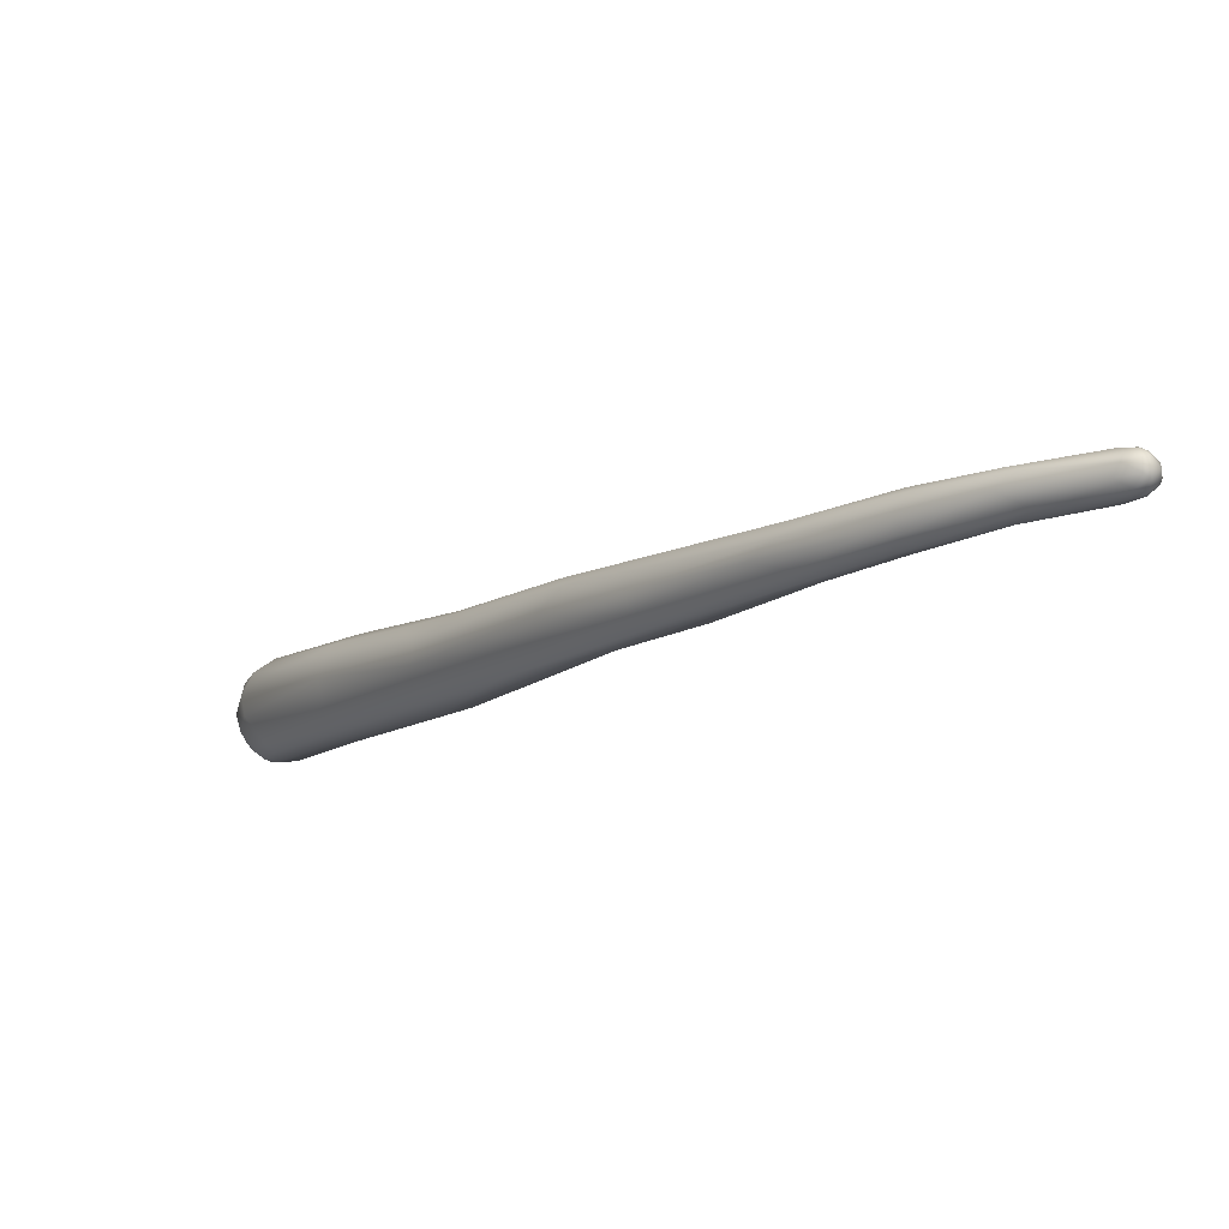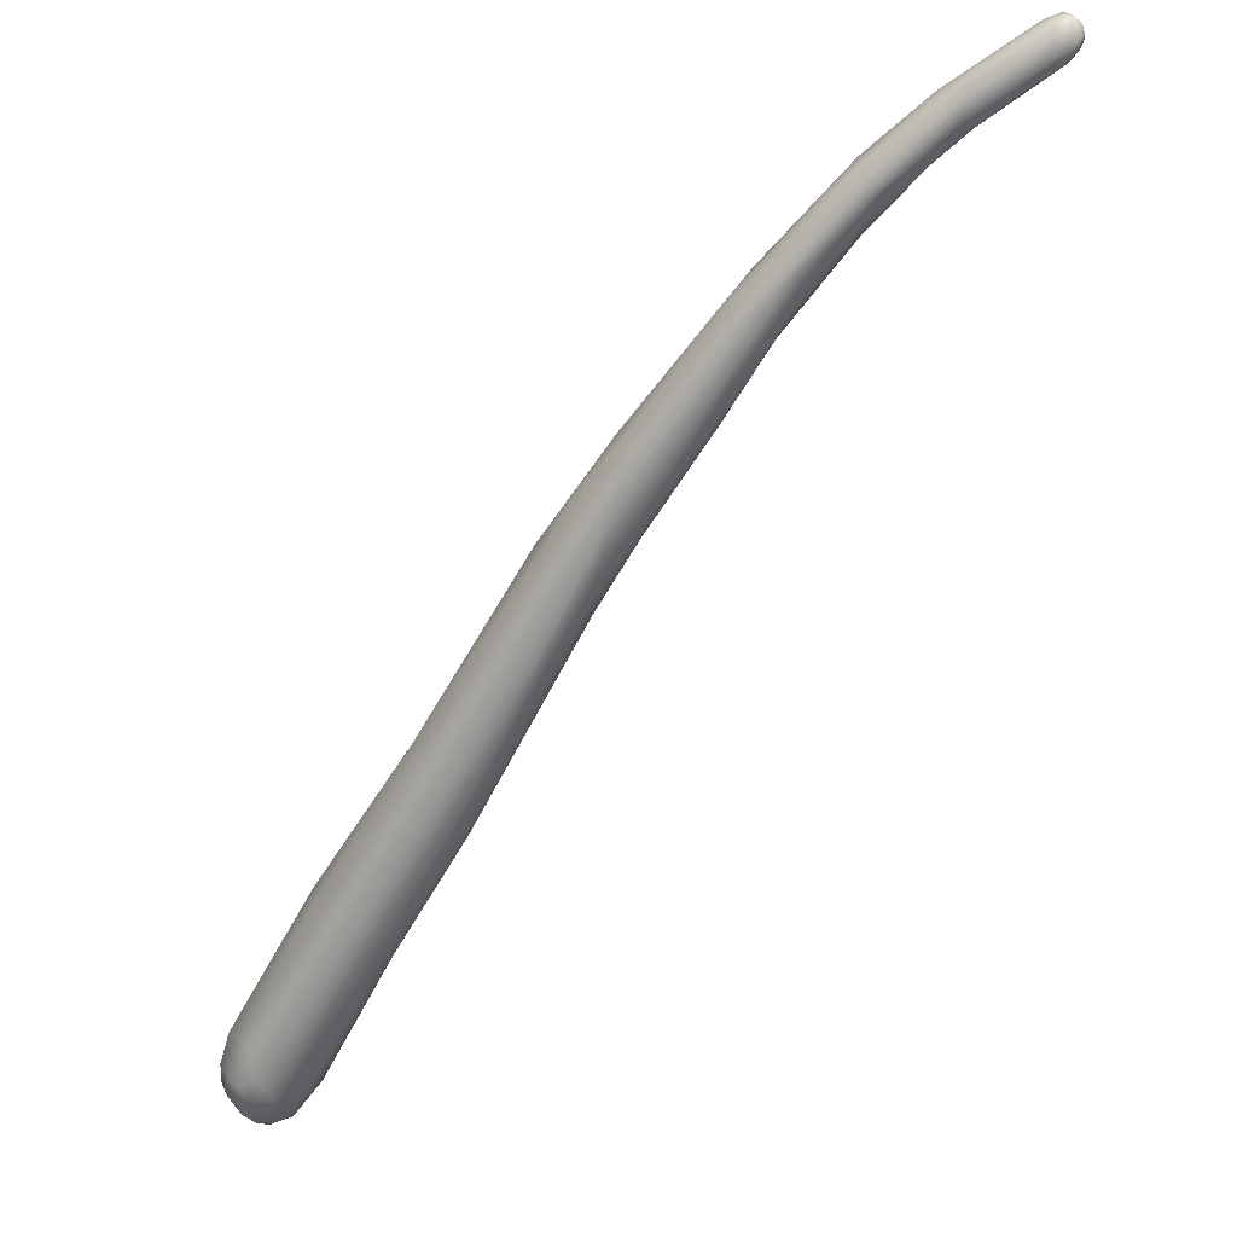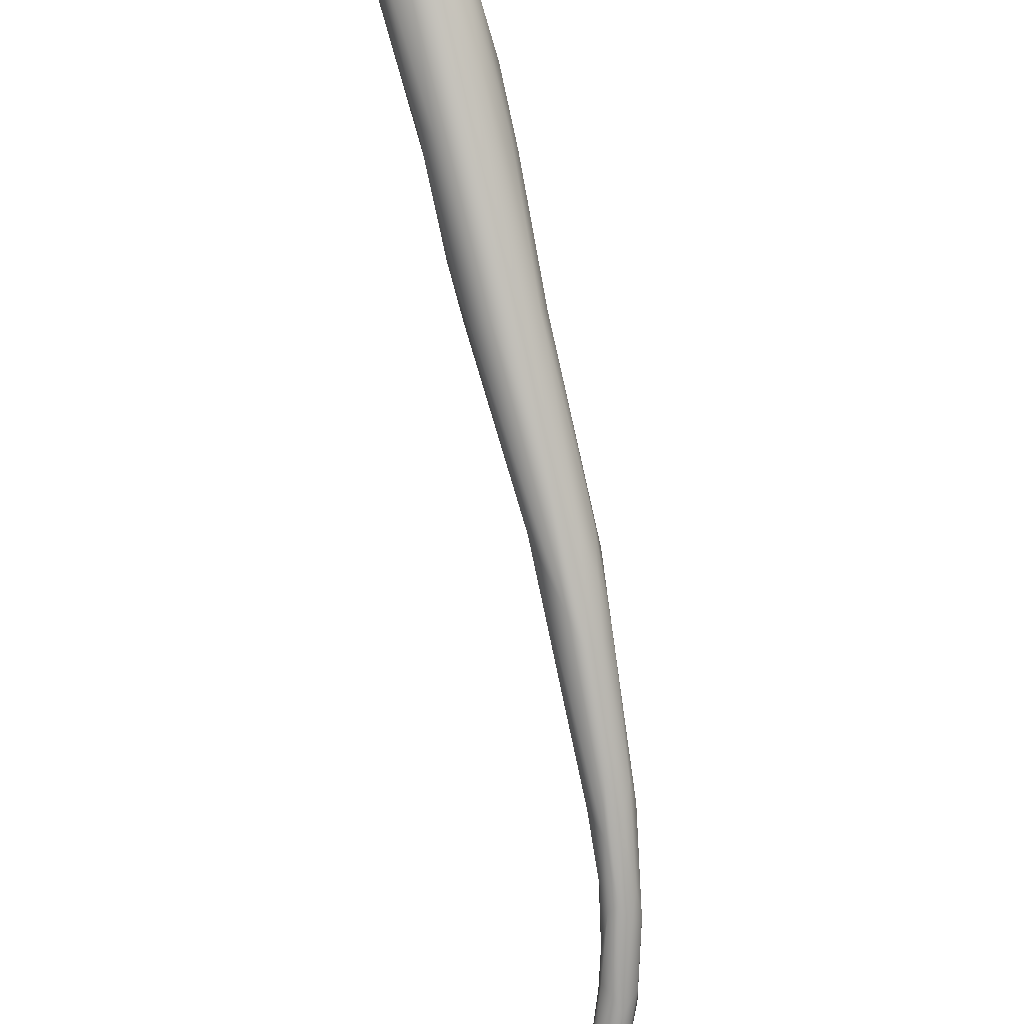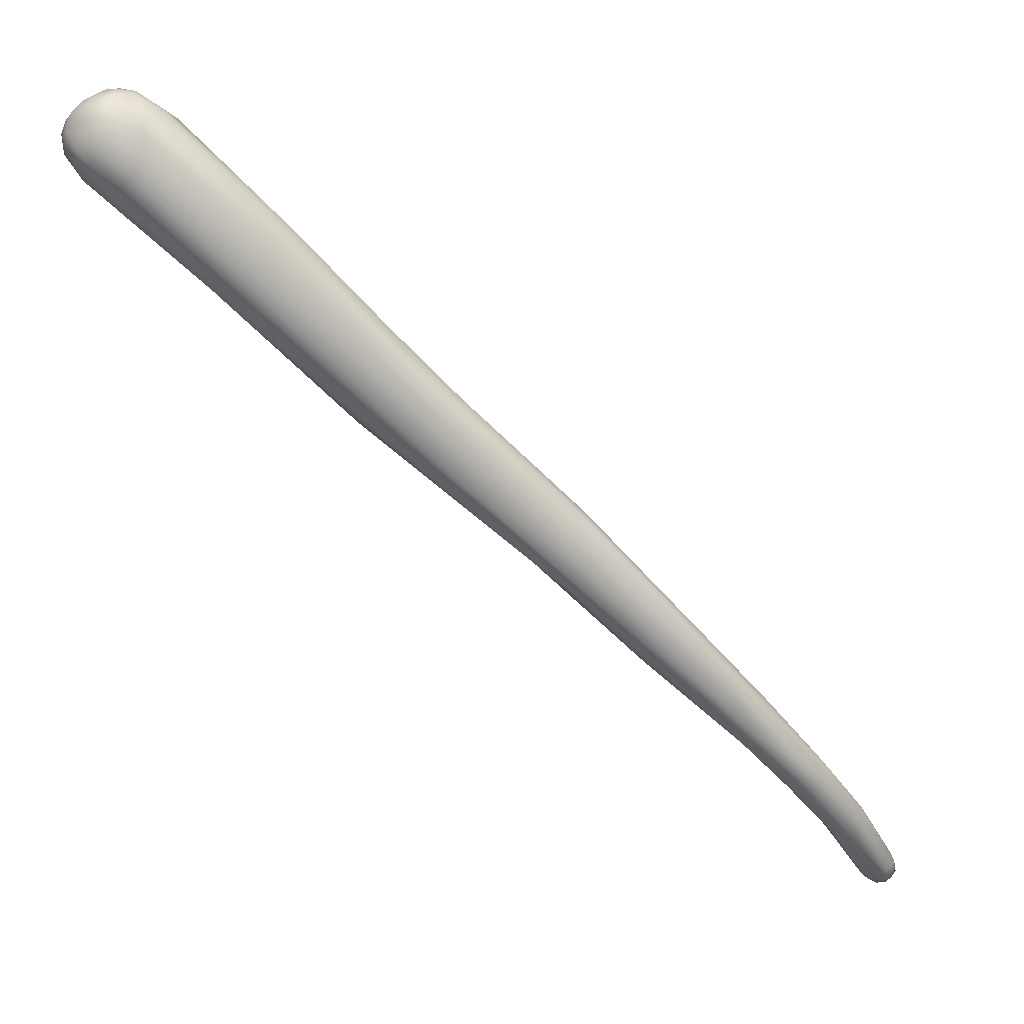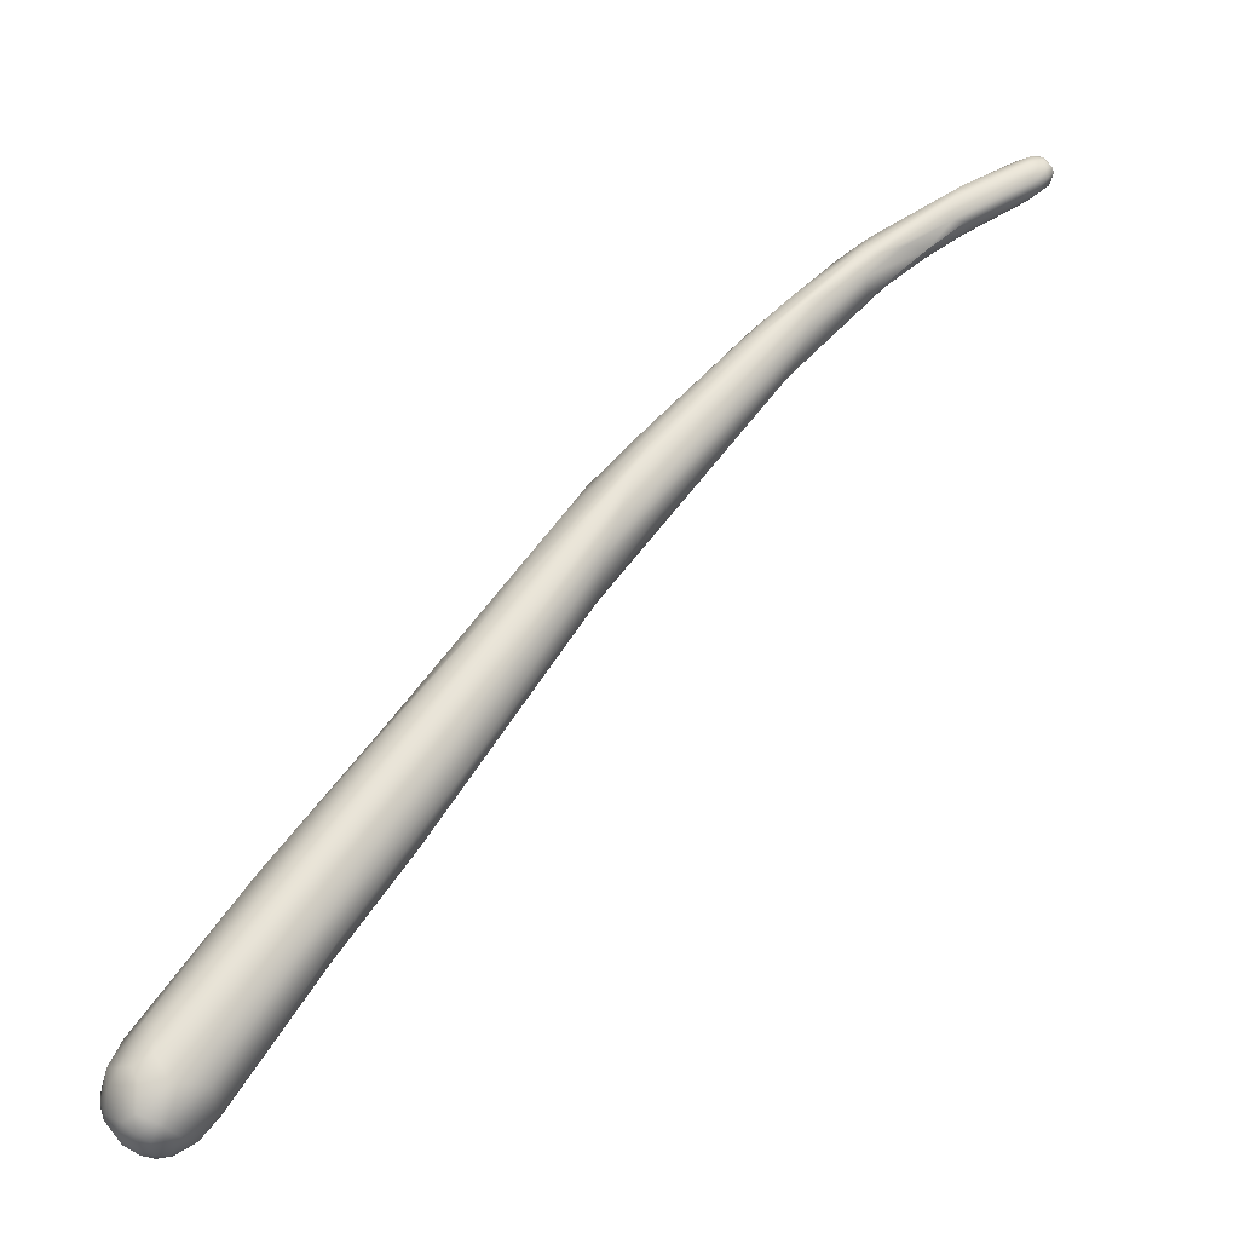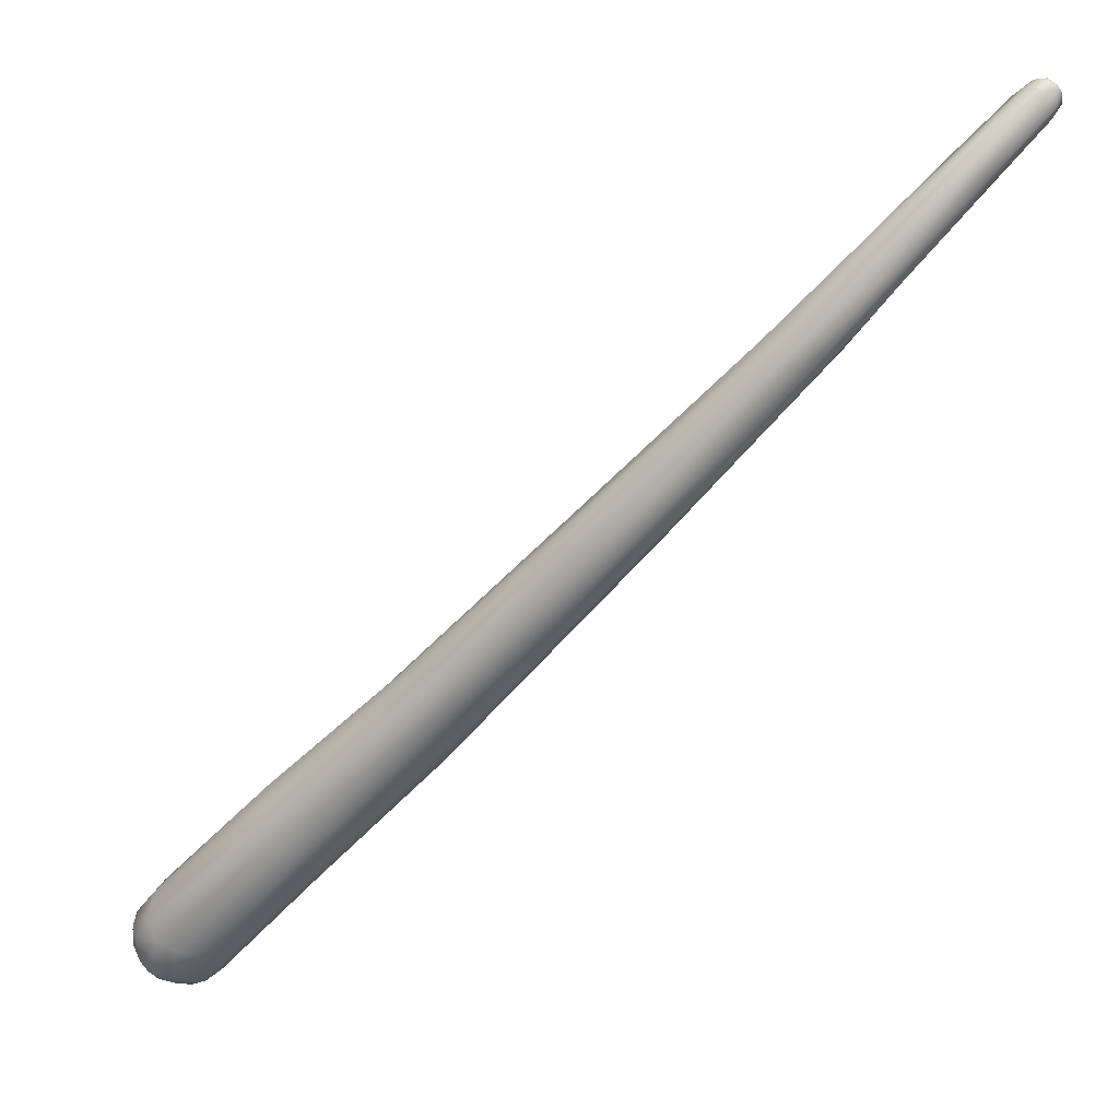
<metadata>
{"format":"obj","ext":"obj","renderer":"f3d","projection":"perspective","resolution":1024,"background":"white","views":[{"elev":-41.8,"azim":-177.8,"up":"+Z"},{"elev":-9.5,"azim":-172.0,"up":"+Y"},{"elev":-58.9,"azim":53.5,"up":"+Z"},{"elev":-30.0,"azim":90.8,"up":"+Z"},{"elev":-59.2,"azim":179.1,"up":"+Y"},{"elev":45.6,"azim":126.0,"up":"+Y"}]}
</metadata>
<code>
v -67.36 -37.85 1194
v -66.98 -37.28 1193
v -66.94 -37.85 1193
v -66.97 -36.91 1194
v -66.63 -36.97 1194
v -66.29 -37.6 1193
v -66.17 -38.26 1193
v -65.56 -37.39 1194
v -66.94 -38.43 1194
v -66.1 -38.88 1194
v -67.41 -37.26 1194
v -67.5 -37.84 1194
v -67.4 -37.27 1194
v -67.29 -38.14 1195
v -66.99 -36.78 1194
v -66.97 -36.96 1195
v -66.94 -37.3 1195
v -66.66 -36.66 1194
v -66.66 -36.75 1195
v -66.65 -36.99 1195
v -65.99 -36.8 1194
v -66.22 -38.22 1195
v -65.84 -36.91 1194
v -65.86 -37.07 1195
v -65.92 -37.64 1195
v -67.18 -38.43 1194
v -66.81 -38.79 1194
v -66.44 -38.97 1194
v -66.34 -38.89 1195
v -63.03 -40.6 1196
v -63.38 -39.33 1196
v -62.73 -39.44 1194
v -62.19 -40.6 1194
v -62.28 -38.66 1195
v -61.89 -39.08 1196
v -61.3 -39.4 1195
v -62.82 -41.06 1195
v -62.22 -41.32 1195
v -62.94 -40.18 1196
v -62.06 -39.61 1197
v -61.73 -40.63 1197
v -60.92 -42.3 1196
v -60.97 -41.78 1197
v -59.82 -42.96 1196
v -58.44 -43.74 1196
v -58.9 -43.15 1198
v -58.55 -41.18 1197
v -58.28 -42.05 1198
v -58.05 -42.32 1196
v -56.46 -43.24 1197
v -57.65 -43.61 1196
v -57.9 -41.71 1196
v -57.83 -44.73 1197
v -57.98 -44.67 1198
v -55.06 -46.57 1197
v -54.87 -47.85 1198
v -53.94 -46.12 1197
v -53.76 -45.37 1200
v -53.48 -46.85 1201
v -53.99 -48.56 1200
v -52.25 -48.69 1198
v -51.24 -48.81 1199
v -53.11 -45.73 1199
v -51.99 -47.08 1199
v -51.42 -52.02 1201
v -50.49 -52.23 1200
v -47.87 -53.05 1201
v -46.69 -52.18 1202
v -47.01 -52.72 1201
v -46.72 -55.45 1202
v -47.45 -56.66 1204
v -47.47 -56.42 1205
v -44.49 -54.88 1203
v -45.38 -55.19 1206
v -43.9 -55.05 1205
v -45.29 -59.07 1204
v -43.9 -55.55 1206
v -45.06 -59.55 1206
v -44.98 -58.84 1207
v -45.16 -57.3 1207
v -43.26 -57.08 1204
v -42.65 -56.52 1205
v -40.63 -61.64 1205
v -39.3 -67.89 1210
v -37.33 -67.55 1208
v -38.47 -62.13 1210
v -37.72 -62.61 1210
v -38.77 -67.72 1209
v -38.01 -65.06 1212
v -38.32 -63.38 1211
v -38.25 -68.99 1212
v -37.28 -70.48 1211
v -37.39 -69.36 1213
v -36.05 -64.56 1210
v -35.94 -65.14 1209
v -35.26 -65.98 1213
v -35.47 -69.94 1215
v -34.18 -74.4 1215
v -31.68 -74.49 1212
v -32.25 -74.96 1213
v -32.8 -75.78 1214
v -32.56 -70.43 1216
v -33.82 -74.36 1216
v -30.62 -72.09 1213
v -30.8 -70.44 1214
v -30.35 -71.23 1214
v -30.92 -70.69 1216
v -29.42 -80.76 1217
v -29.62 -80.39 1219
v -29.56 -79.69 1220
v -28.06 -73.79 1217
v -27.88 -81.35 1217
v -28.76 -81.04 1220
v -28.25 -82.09 1219
v -27.72 -81.89 1220
v -27.42 -82.36 1218
v -27.09 -82.49 1219
v -27.1 -82.22 1220
v -28.23 -77.36 1221
v -28.3 -80.42 1221
v -28.47 -79.26 1221
v -27.65 -81.04 1221
v -27.67 -80.14 1221
v -27.12 -79.5 1221
v -27.08 -81.8 1220
v -25.41 -78.02 1217
v -27.09 -80.39 1216
v -26.51 -81.33 1217
v -27.01 -79.17 1216
v -26.2 -80.73 1216
v -26.43 -78.51 1216
v -25.89 -81.33 1217
v -25.62 -80.39 1217
v -25.17 -80.76 1217
v -24.94 -79.57 1217
v -26.51 -82.17 1218
v -27.04 -76.62 1220
v -25.82 -77.2 1220
v -25.09 -78.64 1220
v -25.14 -77.84 1218
v -25.64 -81.29 1220
v -24.97 -81.09 1219
v -24.86 -80.77 1219
v -24.78 -79.52 1220
v -24.93 -80.41 1220
v -24.62 -79.5 1219
v -24.7 -80.42 1219
v -24.66 -80.15 1219
v -26.48 -82.41 1219
v -26.46 -82.26 1219
v -26.46 -81.92 1220
v -25.86 -82.02 1218
v -25.69 -81.94 1219
v -25.6 -81.69 1219
v -26.51 -78.8 1221
v -25.63 -78.61 1221
v -26.81 -80.17 1221
v -26.45 -81.27 1221
v -26.48 -79.57 1221
v -26.19 -80.15 1221
v -25.89 -79.54 1221
v -25.6 -80.19 1221
v -25.15 -79.54 1220
v -67.5 -37.84 1194
v -60.92 -42.3 1196
v -58.9 -43.15 1198
v -58.28 -42.05 1198
v -53.48 -46.85 1201
v -53.48 -46.85 1201
v -53.99 -48.56 1200
v -45.16 -57.3 1207
g grp1
f 2 3 1
f 11 2 1
f 1 12 11
f 1 26 164
f 2 11 4
f 3 9 1
f 11 15 4
f 9 26 1
f 5 6 2
f 2 6 3
f 9 3 7
f 7 3 6
f 4 18 5
f 5 2 4
f 18 4 15
f 10 9 7
f 10 7 33
f 23 8 5
f 23 5 18
f 32 7 6
f 6 5 8
f 6 8 32
f 8 36 32
f 8 23 36
f 9 28 26
f 28 9 10
f 28 10 38
f 33 38 10
f 13 15 11
f 11 12 13
f 12 14 13
f 164 26 14
f 15 13 16
f 16 13 17
f 14 17 13
f 15 19 18
f 15 16 19
f 16 20 19
f 20 16 17
f 25 17 22
f 17 14 22
f 29 22 14
f 21 23 18
f 18 19 21
f 24 19 20
f 25 24 20
f 25 20 17
f 22 31 25
f 24 21 19
f 24 25 40
f 40 25 31
f 26 27 14
f 26 28 27
f 14 27 29
f 27 28 37
f 37 29 27
f 22 29 39
f 37 28 38
f 39 31 22
f 33 7 32
f 21 34 23
f 34 36 23
f 29 30 39
f 24 35 21
f 35 34 21
f 40 35 24
f 32 51 33
f 32 36 49
f 34 47 36
f 35 47 34
f 52 36 47
f 29 37 30
f 37 42 30
f 165 37 38
f 31 39 41
f 40 31 41
f 40 48 35
f 30 43 39
f 42 43 30
f 41 39 43
f 43 42 54
f 43 54 46
f 41 43 46
f 49 36 52
f 33 51 45
f 45 38 33
f 45 44 38
f 44 165 38
f 50 49 52
f 40 41 167
f 41 166 167
f 59 167 166
f 165 44 53
f 32 49 51
f 35 48 47
f 48 58 47
f 63 50 52
f 47 63 52
f 58 63 47
f 45 53 44
f 53 54 165
f 45 51 55
f 53 56 54
f 58 48 168
f 60 46 54
f 63 64 50
f 45 55 53
f 56 53 55
f 55 66 56
f 57 61 51
f 51 61 55
f 57 51 49
f 49 50 57
f 57 50 64
f 55 61 70
f 56 60 54
f 170 59 166
f 57 64 62
f 62 61 57
f 62 67 61
f 61 67 70
f 75 63 58
f 63 75 68
f 56 65 60
f 70 66 55
f 74 169 80
f 59 170 171
f 64 69 62
f 76 65 56
f 71 65 76
f 66 76 56
f 76 66 70
f 69 67 62
f 58 168 74
f 81 67 69
f 63 68 64
f 69 64 68
f 70 67 83
f 71 72 65
f 65 72 60
f 72 79 60
f 72 78 79
f 72 71 78
f 171 170 79
f 81 69 73
f 68 82 73
f 68 73 69
f 82 81 73
f 81 83 67
f 74 77 58
f 58 77 75
f 75 82 68
f 76 78 71
f 171 79 97
f 82 95 81
f 95 82 94
f 82 75 94
f 83 85 70
f 75 77 86
f 87 94 75
f 87 75 86
f 86 77 90
f 74 80 97
f 74 97 89
f 83 129 85
f 81 95 83
f 70 88 76
f 70 85 88
f 74 90 77
f 87 86 96
f 76 84 78
f 88 84 76
f 88 92 84
f 90 74 89
f 97 79 93
f 78 91 79
f 84 91 78
f 91 93 79
f 88 101 92
f 101 88 100
f 100 88 85
f 86 90 96
f 90 89 102
f 84 98 91
f 98 84 92
f 98 103 91
f 93 91 103
f 96 94 87
f 96 107 94
f 92 101 98
f 100 85 99
f 93 103 97
f 95 104 83
f 129 99 85
f 101 108 98
f 102 96 90
f 94 106 95
f 95 106 104
f 94 105 106
f 105 94 107
f 102 107 96
f 102 137 107
f 98 109 103
f 110 97 103
f 103 109 110
f 110 109 113
f 126 104 106
f 101 100 112
f 105 111 106
f 105 107 111
f 126 106 140
f 111 140 106
f 108 109 98
f 127 112 100
f 100 99 127
f 129 127 99
f 108 101 112
f 108 112 116
f 120 110 113
f 114 109 108
f 113 109 114
f 115 113 114
f 116 114 108
f 118 115 114
f 117 118 114
f 116 117 114
f 118 125 115
f 151 125 118
f 89 97 119
f 119 97 121
f 102 89 119
f 119 121 124
f 119 137 102
f 155 119 124
f 121 97 110
f 110 120 121
f 121 120 123
f 113 115 122
f 123 120 122
f 120 113 122
f 124 121 123
f 124 123 157
f 122 158 157
f 122 157 123
f 125 122 115
f 158 122 125
f 151 158 125
f 131 129 83
f 104 131 83
f 131 104 126
f 129 130 127
f 127 130 128
f 129 131 133
f 133 130 129
f 132 136 128
f 132 128 130
f 133 132 130
f 134 132 133
f 135 133 131
f 135 134 133
f 152 134 142
f 152 132 134
f 135 131 126
f 135 147 134
f 147 142 134
f 135 146 147
f 146 135 126
f 128 112 127
f 112 136 116
f 112 128 136
f 132 152 136
f 107 137 138
f 111 107 138
f 138 140 111
f 140 138 139
f 140 139 144
f 142 143 154
f 145 141 143
f 141 154 143
f 156 163 139
f 145 163 162
f 148 143 147
f 147 143 142
f 148 145 143
f 144 139 163
f 144 163 145
f 126 140 146
f 140 144 146
f 146 148 147
f 146 144 148
f 145 148 144
f 136 149 116
f 149 117 116
f 149 150 117
f 117 150 118
f 150 151 118
f 152 149 136
f 152 153 149
f 153 150 149
f 153 154 150
f 141 151 154
f 154 151 150
f 141 158 151
f 154 153 142
f 152 142 153
f 155 124 159
f 119 155 137
f 159 161 155
f 155 156 137
f 156 155 161
f 156 138 137
f 163 156 161
f 139 138 156
f 159 124 157
f 160 157 158
f 157 160 159
f 159 160 161
f 141 162 158
f 161 160 162
f 158 162 160
f 162 163 161
f 145 162 141

</code>
